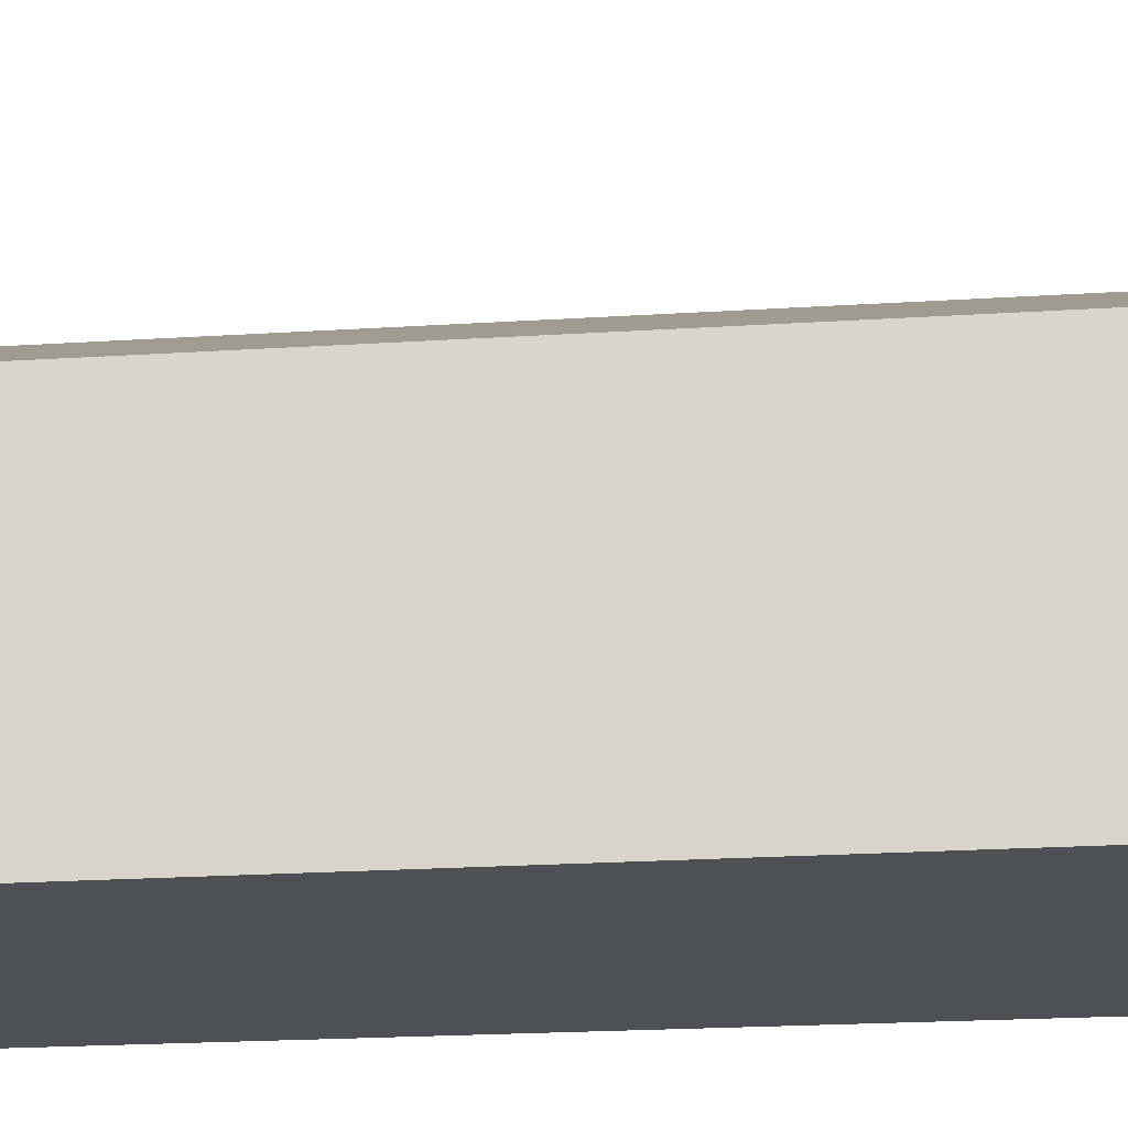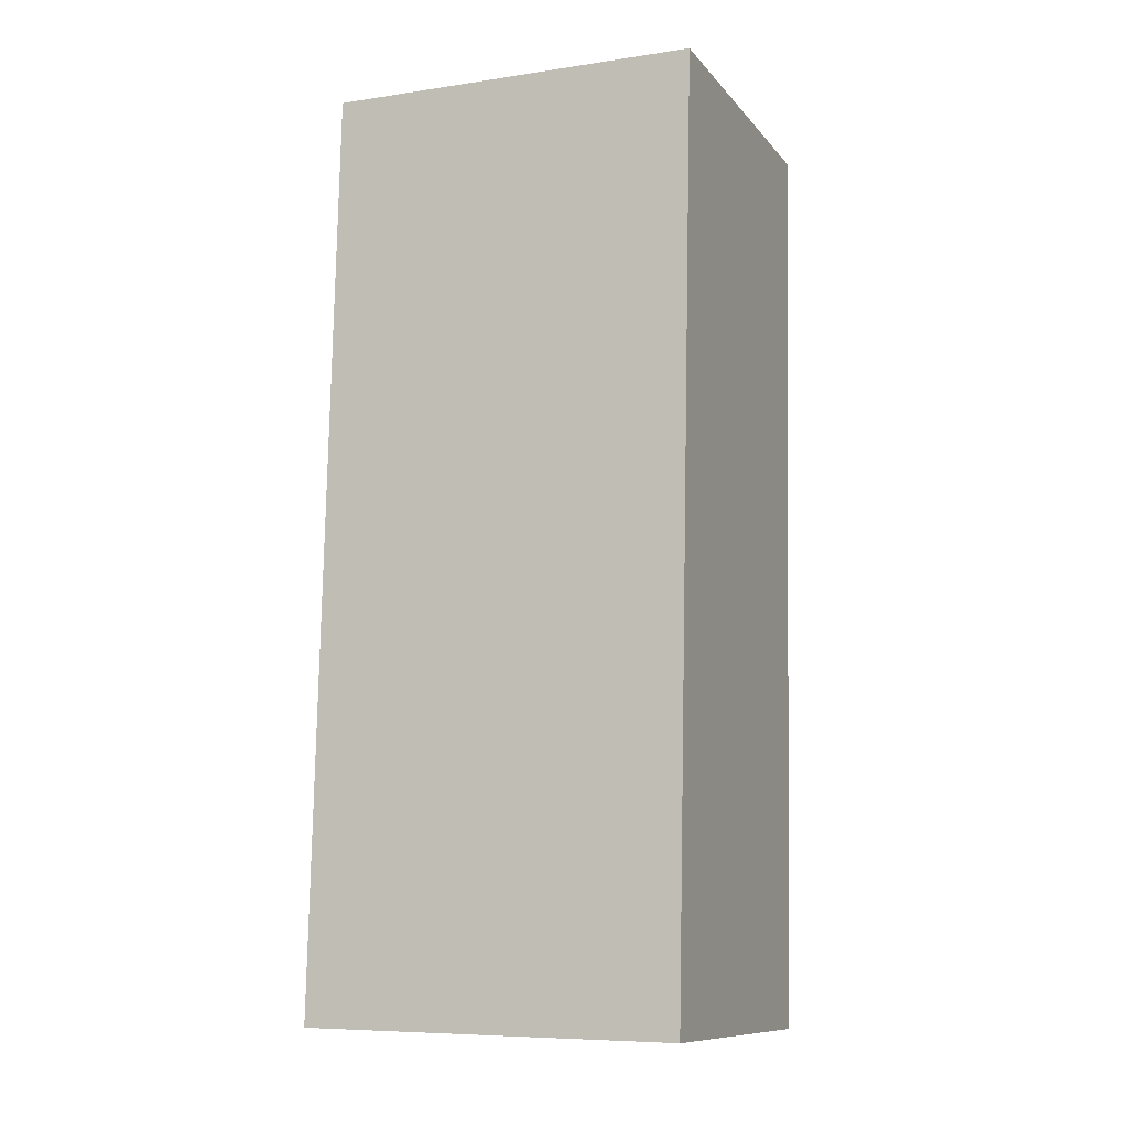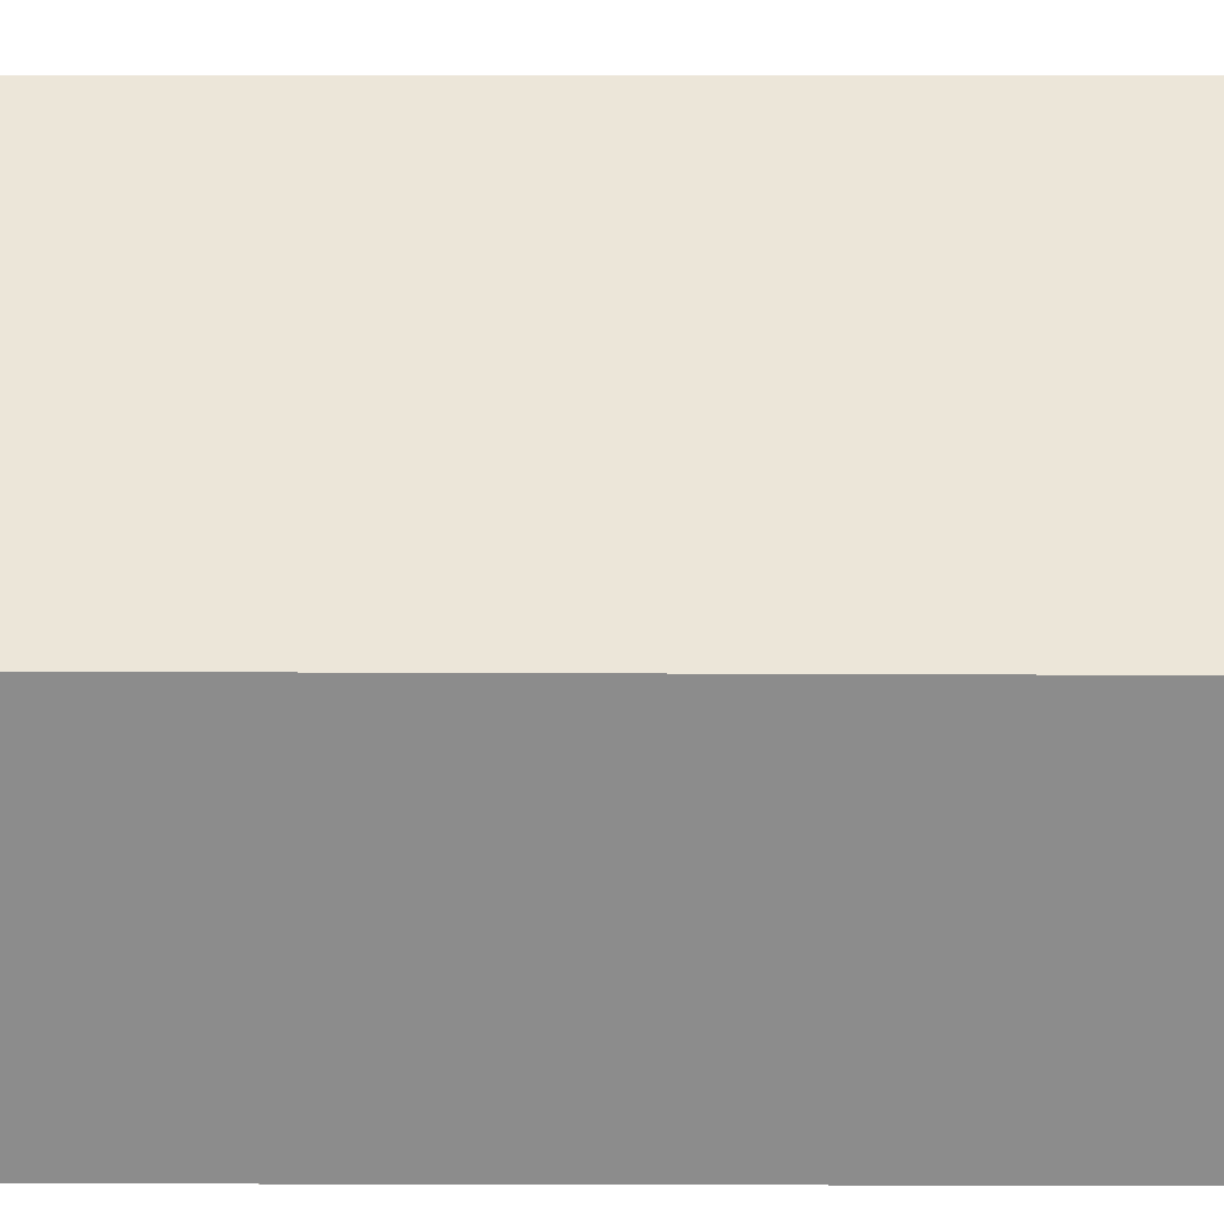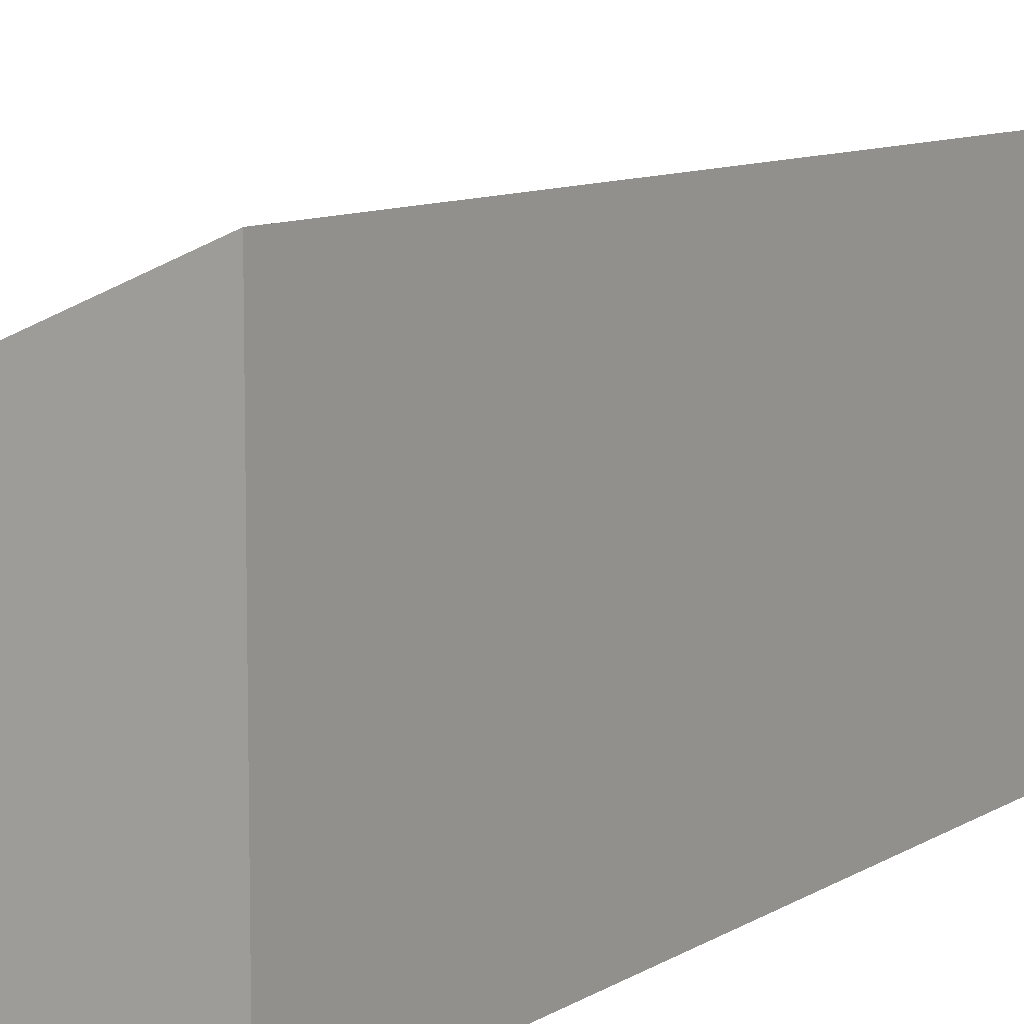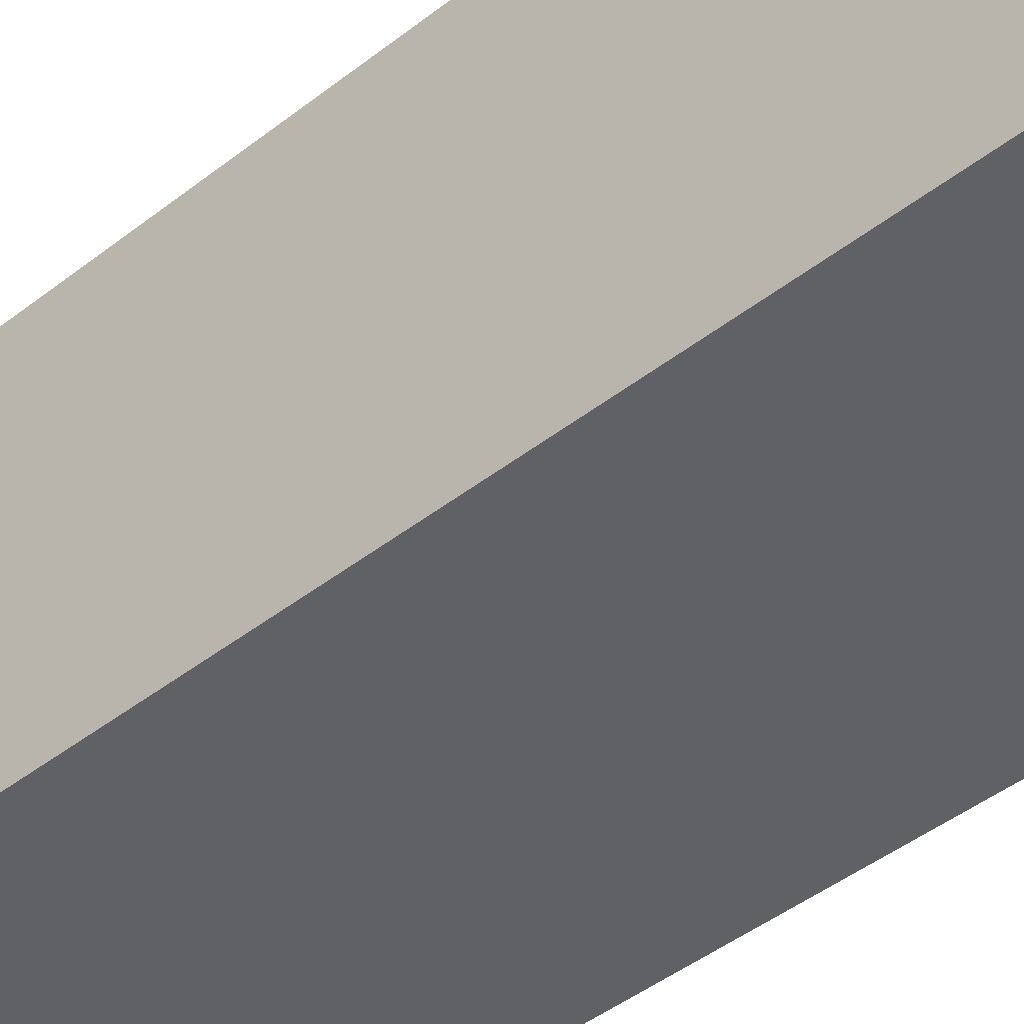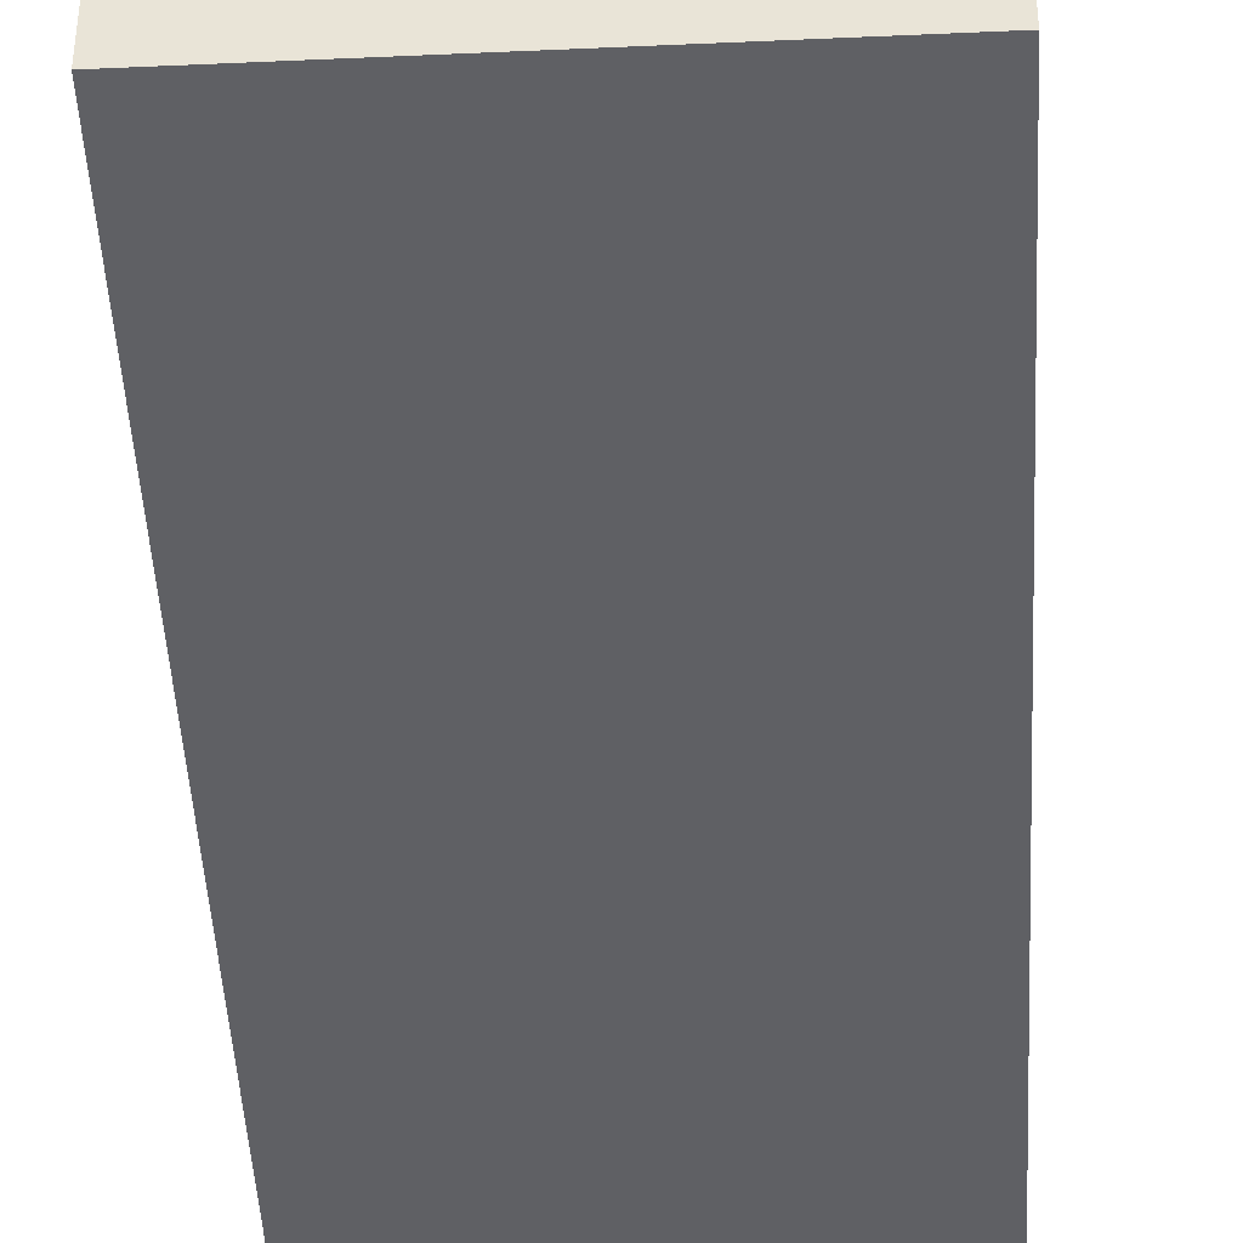
<metadata>
{"format":"obj","ext":"obj","renderer":"f3d","projection":"perspective","resolution":1024,"background":"white","views":[{"elev":-18.5,"azim":100.4,"up":"+Y"},{"elev":-7.6,"azim":-67.0,"up":"+Z"},{"elev":25.7,"azim":92.9,"up":"+Y"},{"elev":8.9,"azim":-145.5,"up":"+Y"},{"elev":-45.6,"azim":-45.3,"up":"+Y"},{"elev":-44.5,"azim":5.7,"up":"+Y"}]}
</metadata>
<code>
v  0.465 3.725 9.144
v  3.218 2.362 -0.15
v  0 3.725 2.281e-16
v  3.523 2.373 6.372
v  3.645 2.378 8.995
v  3.645 -5.508e-16 8.995
v  3.523 -3.902e-16 6.372
v  3.218 9.185e-18 -0.15
v  0 0 0
v  0.465 -5.599e-16 9.144
g defaultobject
f 1 2 3
f 2 1 4
f 4 1 5
f 6 4 5
f 4 6 7
f 4 7 2
f 2 7 8
f 2 9 3
f 9 2 8
f 9 1 3
f 1 9 10
f 10 5 1
f 5 10 6
f 7 9 8
f 9 7 10
f 10 7 6

</code>
